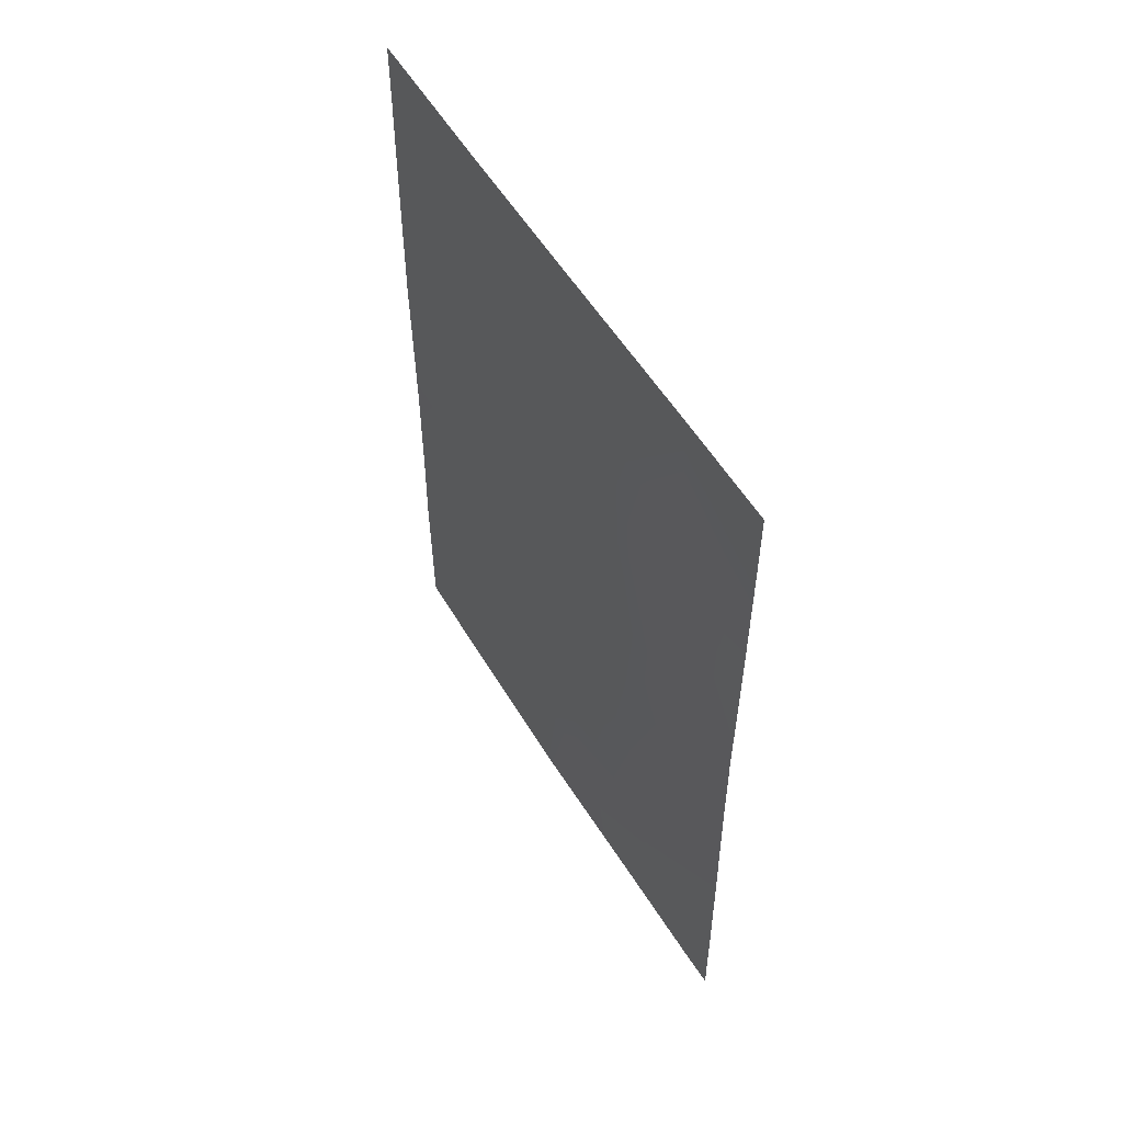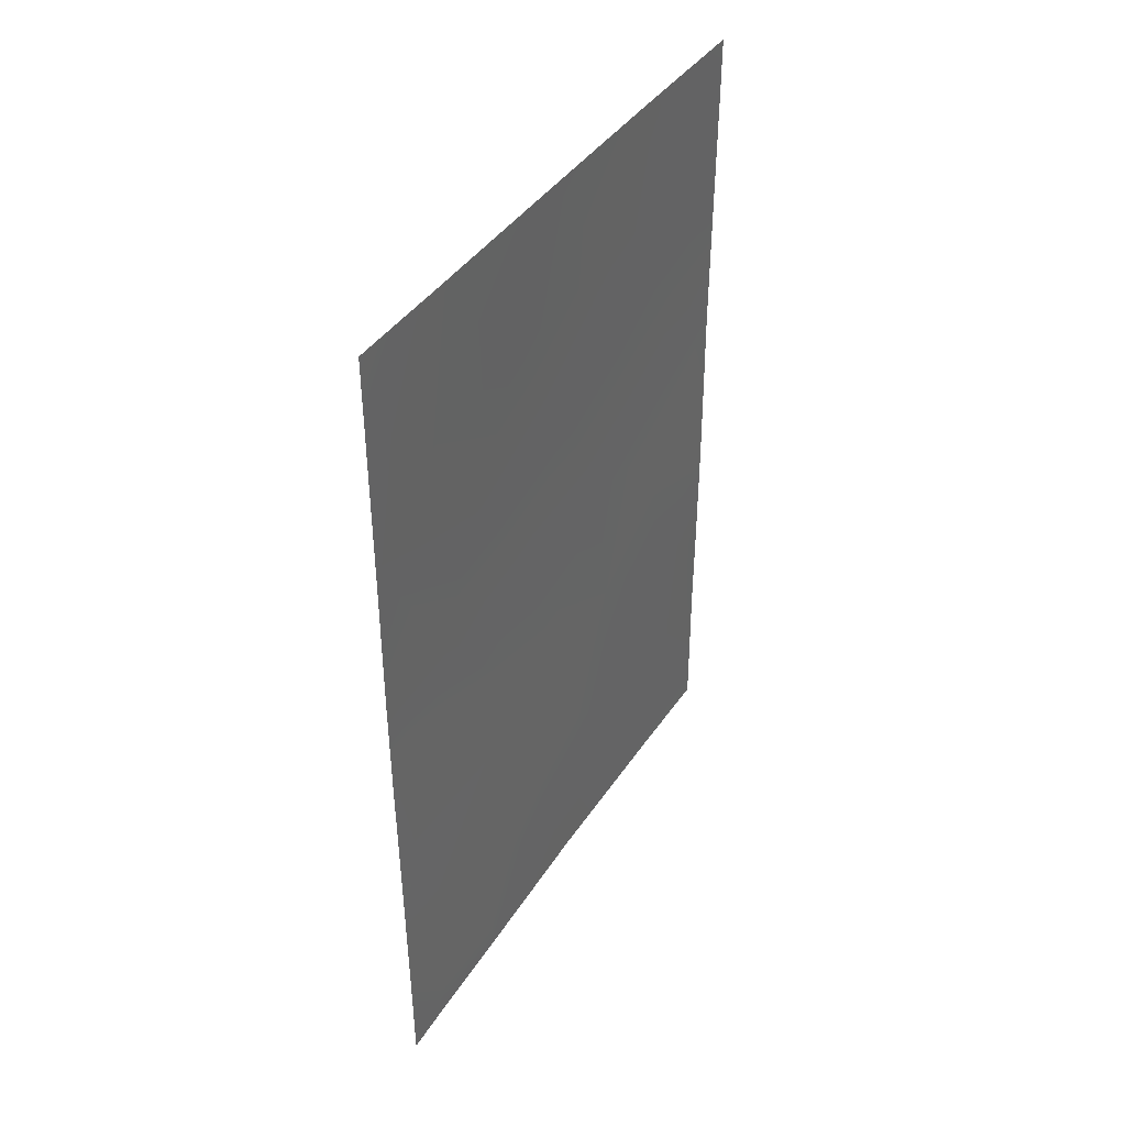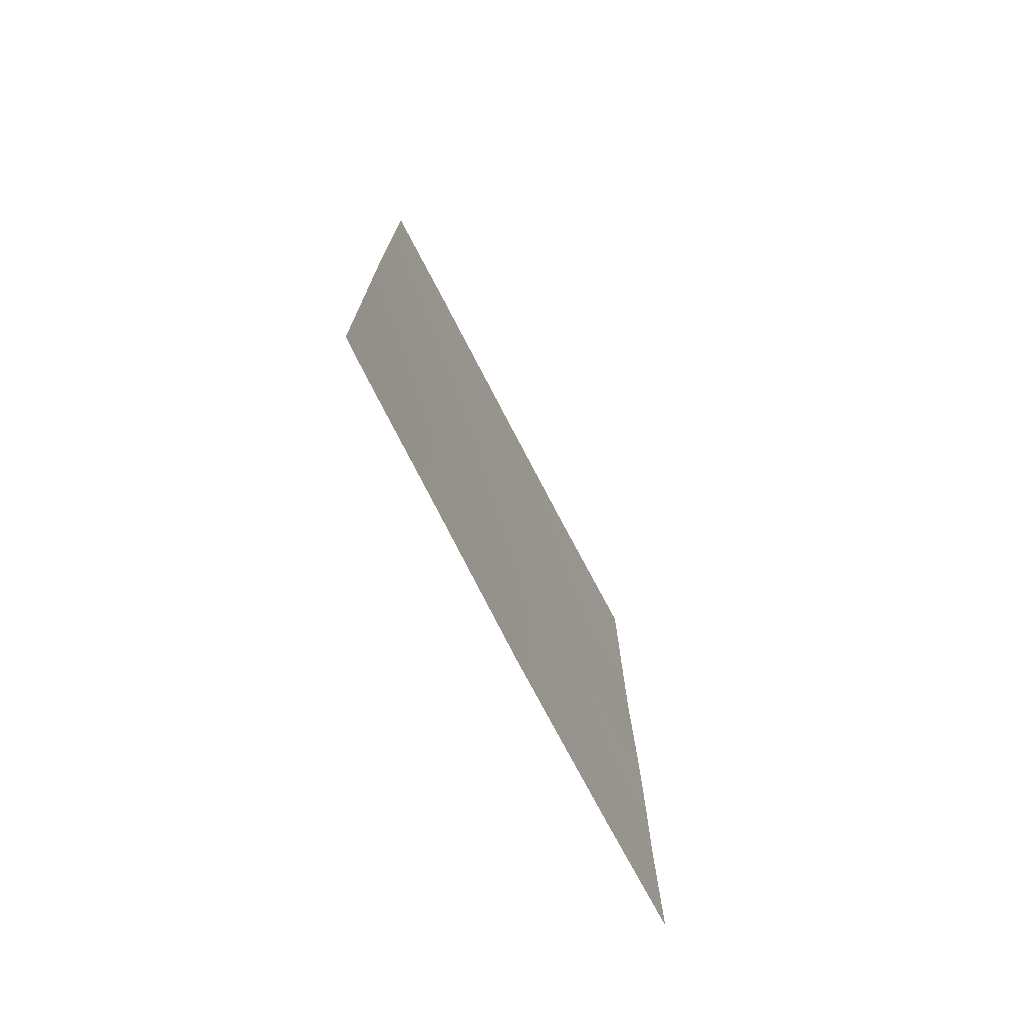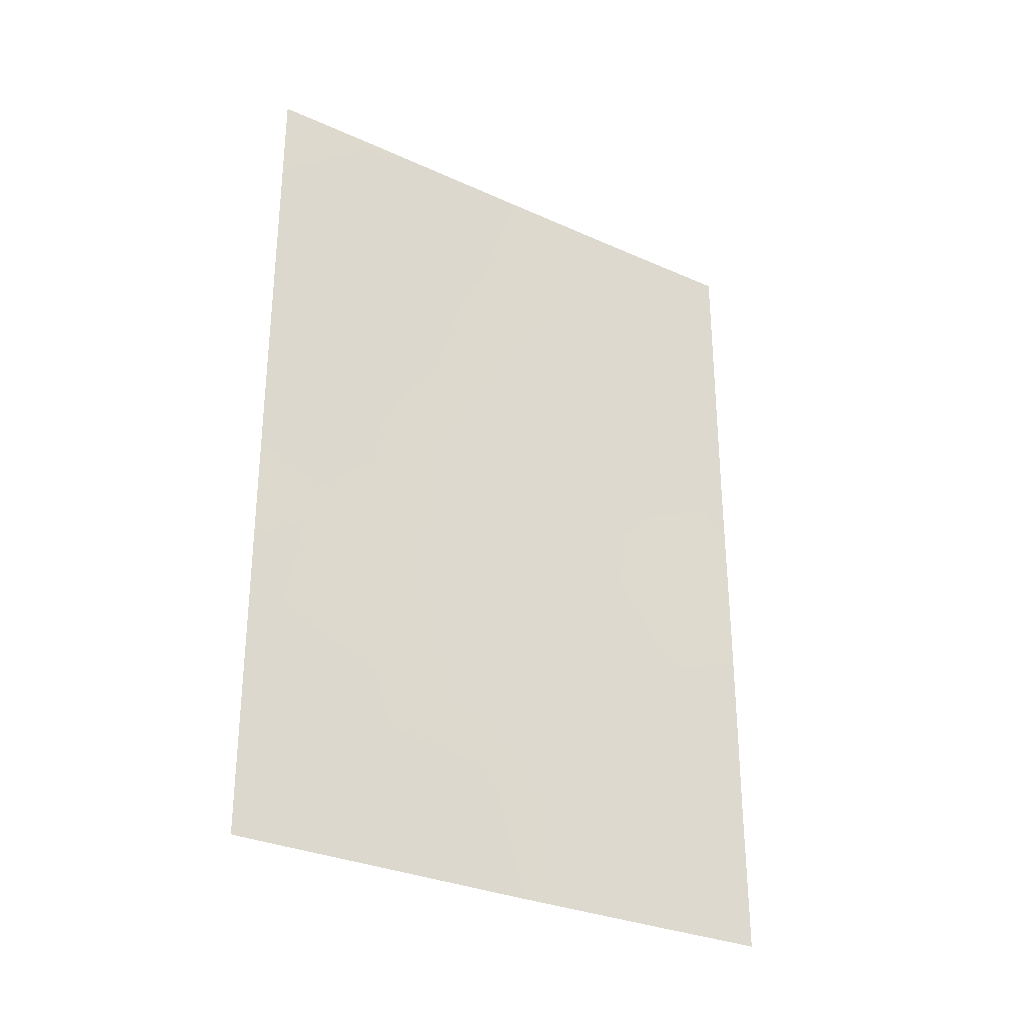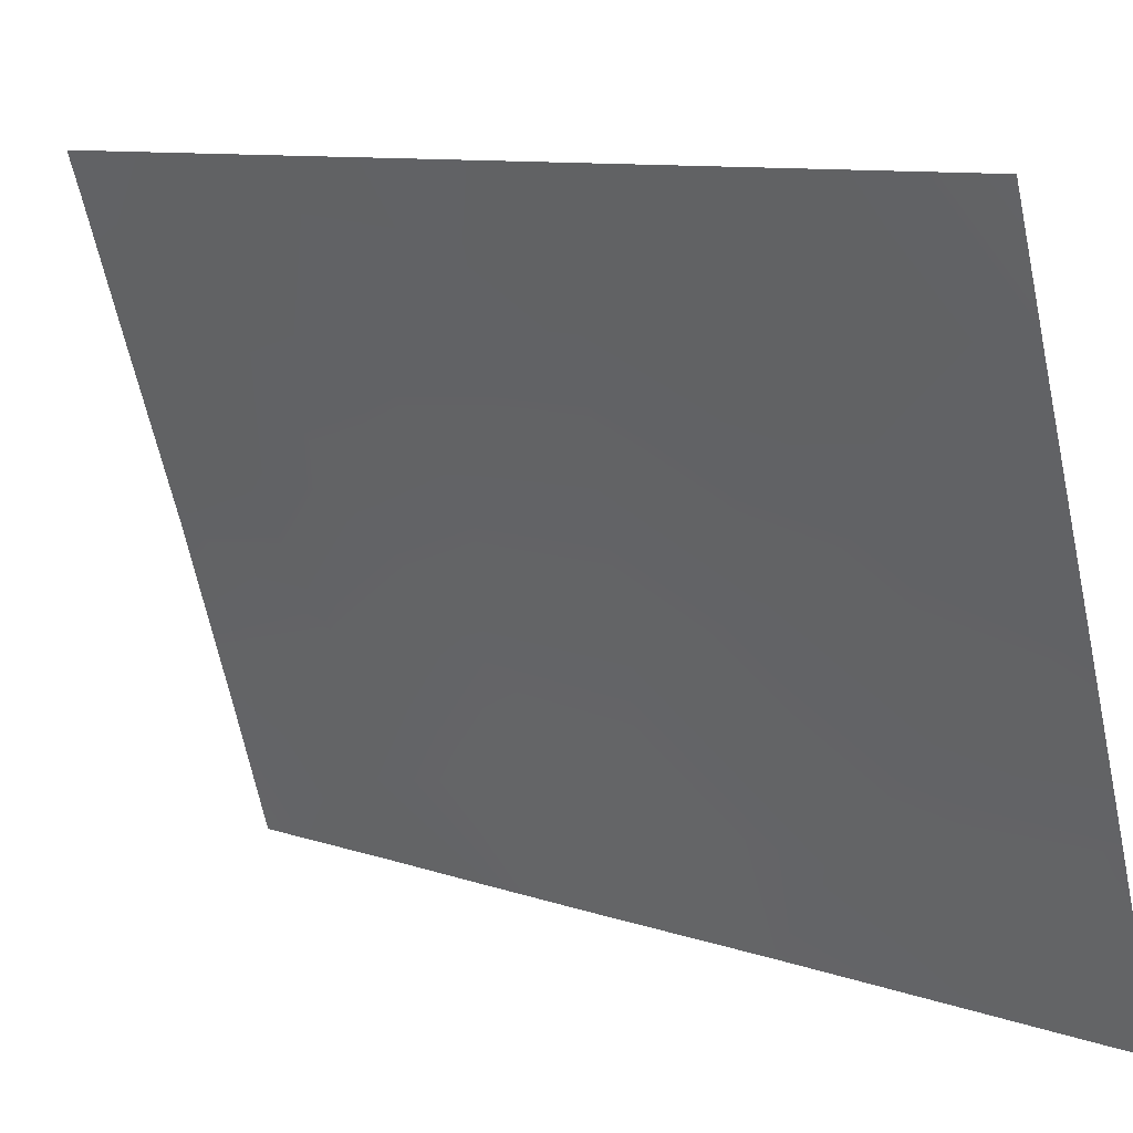
<metadata>
{"format":"obj","ext":"obj","renderer":"f3d","projection":"perspective","resolution":1024,"background":"white","views":[{"elev":55.3,"azim":-12.5,"up":"+Y"},{"elev":40.9,"azim":48.6,"up":"+Y"},{"elev":-74.5,"azim":45.7,"up":"+Y"},{"elev":-30.0,"azim":74.8,"up":"+Y"},{"elev":9.6,"azim":132.4,"up":"+Z"}]}
</metadata>
<code>
v -95.54 48.22 93.21
v -95.92 43.12 92
v -95.92 49.17 92
v -95.92 50 92
v -93.79 50 98.52
v -93.31 50 100
v -95.42 38 93.56
v -95.92 38 92
v -93.4 38 99.54
v -93.23 38 100
v -93.25 39.33 100
v -93.96 38 97.92
v -93.27 41.25 100
v -93.31 44.79 100
v -94.98 44.52 95
v -95.93 40.18 92
v -93.63 43.3 99.05
v -94.31 48.11 97.01
v -93.31 46.89 100
v -95.94 45.57 92
v -95.55 46.63 93.21
v -93.74 47.97 98.72
v -95.93 47.82 92
v -93.31 49.05 100
v -93.83 39.81 98.33
v -95.24 50 94.13
v -94.41 39.28 96.62
v -93.3 43.44 100
v -94.71 46.33 95.83
v -94.35 44.59 96.94
v -94.6 50 96.09
v -95.51 41.93 93.3
v -95.92 41.43 92
v -94.54 42.78 96.34
v -94.69 38 95.81
v -94.52 40.96 96.35
v -93.76 44.88 98.67
v -95.46 44.16 93.46
v -94.99 48.23 94.93
v -94.06 43.41 97.77
v -94 41.88 97.93
v -95.05 42.42 94.74
v -94.04 46.35 97.88
v -95.61 39.91 92.98
v -95.04 40.12 94.75
f 26 3 4
f 6 24 5
f 10 9 11
f 2 32 33
f 35 45 27
f 17 13 41
f 29 39 18
f 32 45 44
f 25 27 36
f 19 14 37
f 20 23 21
f 1 3 26
f 1 23 3
f 19 22 24
f 12 25 9
f 25 13 11
f 26 31 39
f 12 35 27
f 14 28 17
f 28 13 17
f 20 38 2
f 30 15 29
f 31 5 18
f 31 18 39
f 32 2 38
f 15 30 34
f 35 7 45
f 37 17 40
f 21 1 39
f 26 39 1
f 29 21 39
f 34 30 40
f 40 30 37
f 14 17 37
f 17 41 40
f 40 41 34
f 34 42 15
f 42 34 36
f 45 7 44
f 41 36 34
f 38 15 42
f 43 18 22
f 22 18 5
f 43 30 29
f 43 29 18
f 25 36 41
f 13 25 41
f 25 12 27
f 36 27 45
f 22 5 24
f 33 44 16
f 9 25 11
f 21 38 20
f 8 16 44
f 19 43 22
f 43 19 37
f 32 44 33
f 30 43 37
f 8 44 7
f 38 42 32
f 32 42 45
f 36 45 42
f 15 38 21
f 15 21 29
f 21 23 1

</code>
